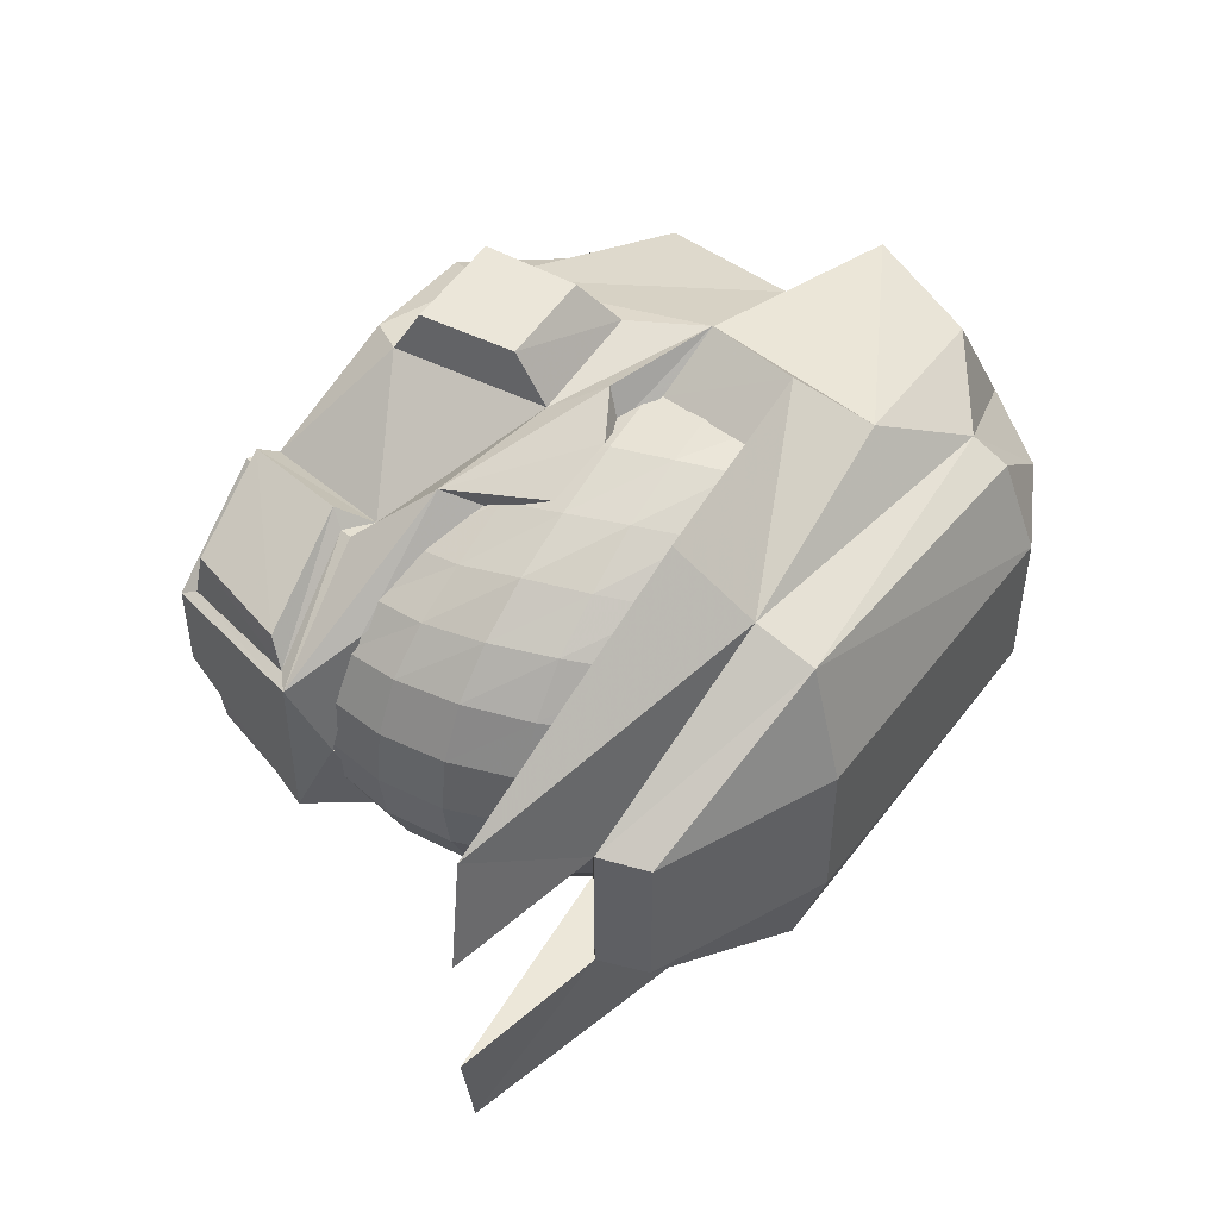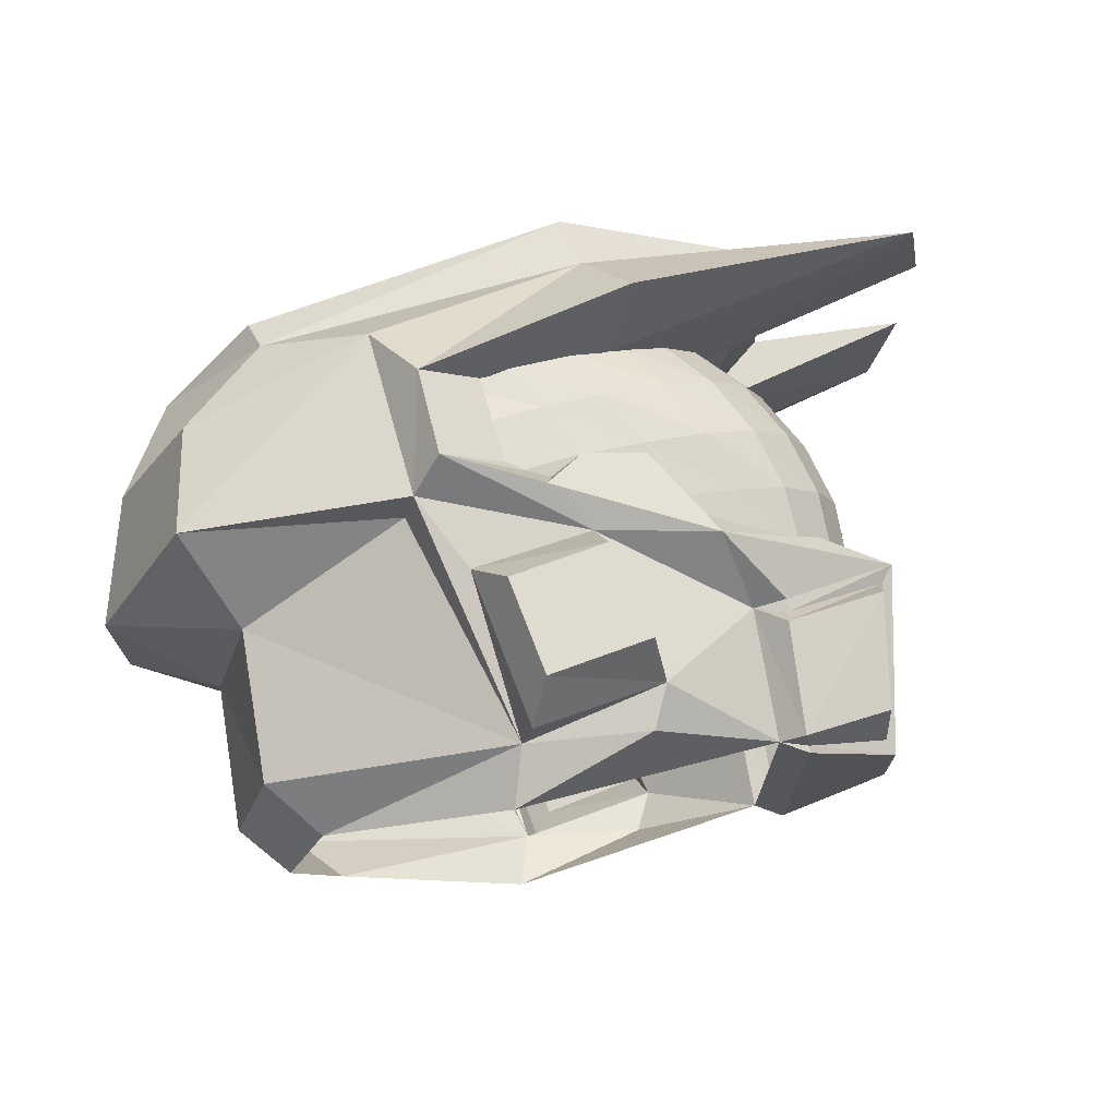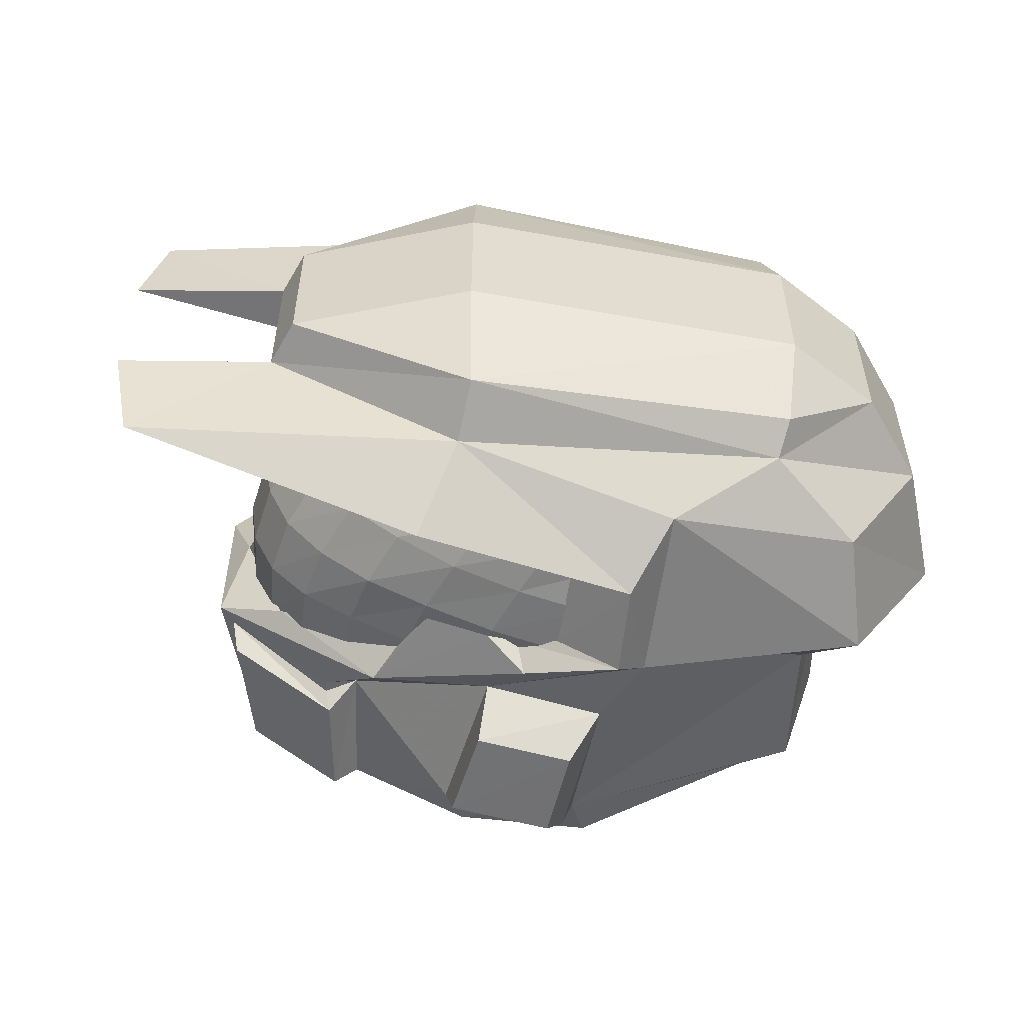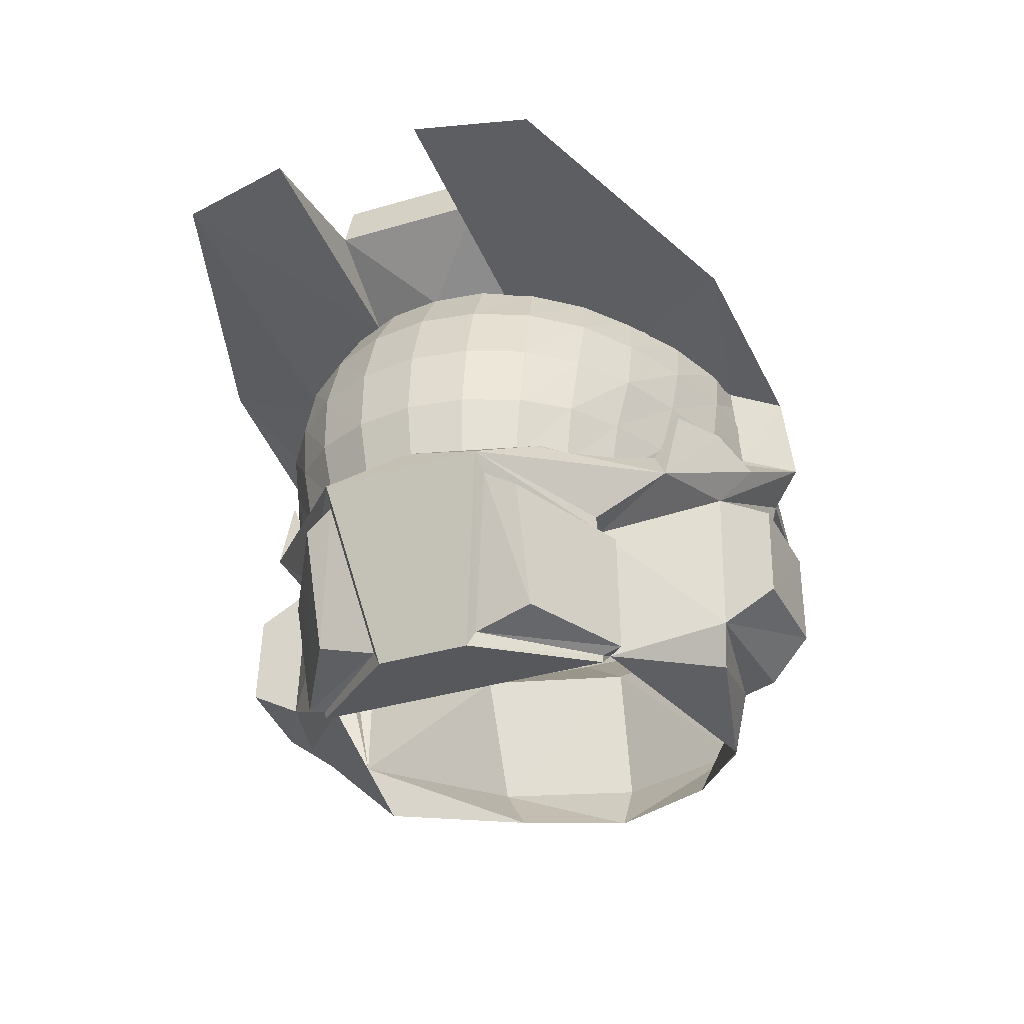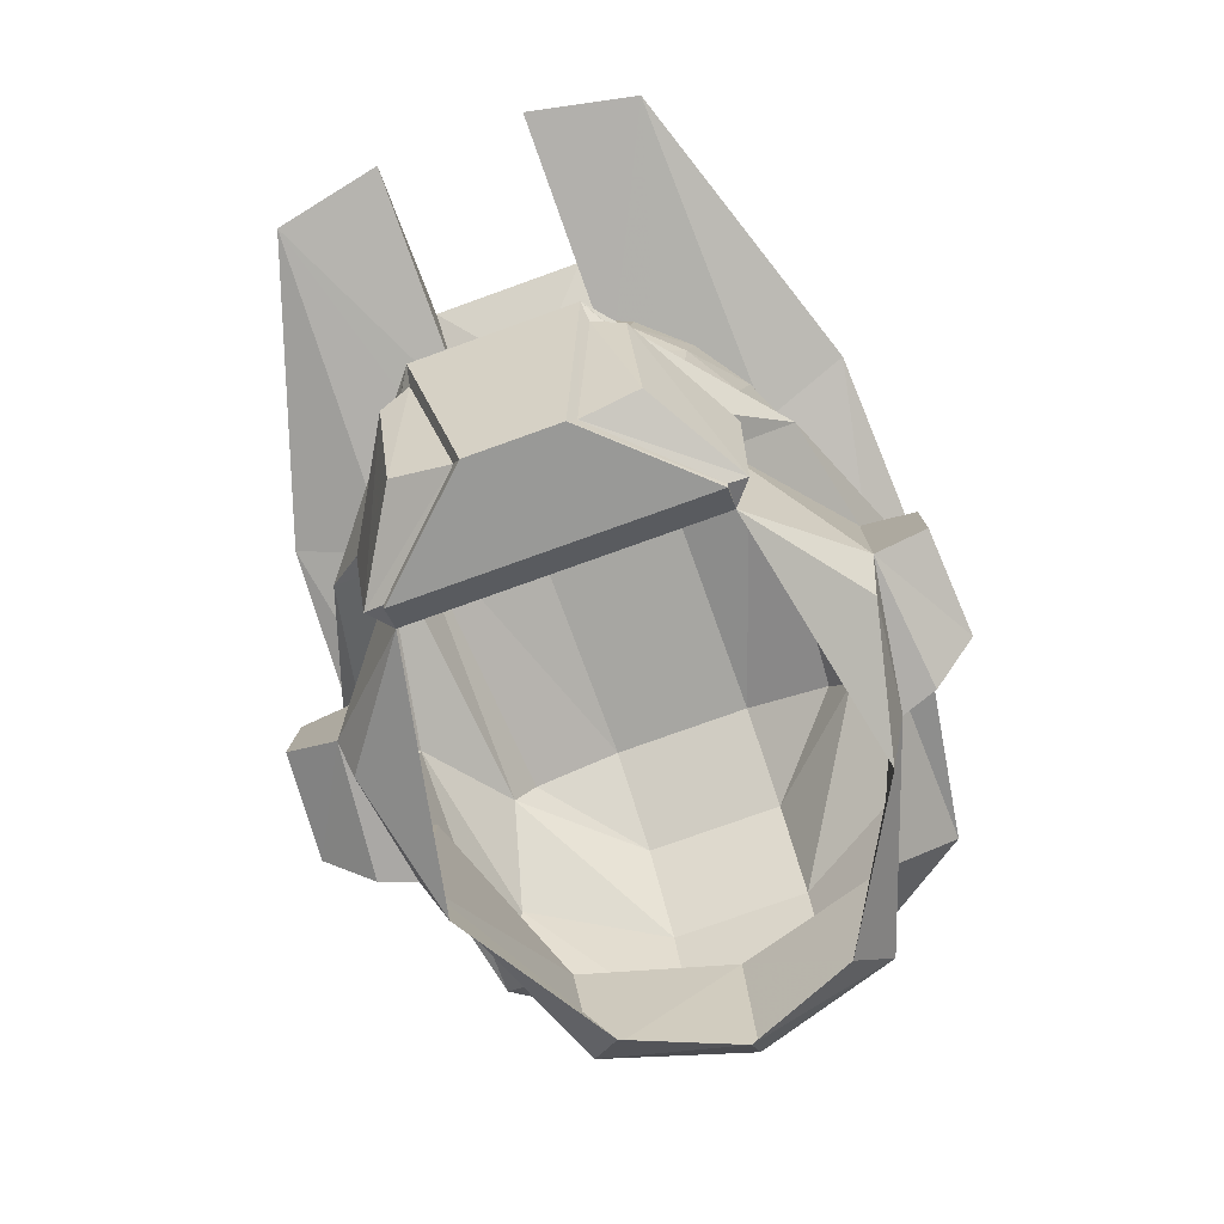
<metadata>
{"format":"obj","ext":"obj","renderer":"f3d","projection":"perspective","resolution":1024,"background":"white","views":[{"elev":47.7,"azim":122.9,"up":"+Z"},{"elev":72.4,"azim":-21.0,"up":"+Z"},{"elev":-54.9,"azim":166.6,"up":"+Z"},{"elev":-35.7,"azim":111.4,"up":"+Y"},{"elev":-76.3,"azim":109.8,"up":"+Y"}]}
</metadata>
<code>
v -2.921 0.7047 4.257
v -2.524 -0.562 4.062
v -0.6337 -0.5841 3.851
v -2.706 -3.105 3.521
v -2.128 -1.07 4.765
v -0.5102 -2.603 4.665
v -0.604 -1.07 4.665
v -2.128 -2.603 4.765
v -0.4811 -3.079 3.851
v -0.604 -1.07 4.665
v -0.5102 -2.603 4.665
v -0.6337 -0.5841 3.851
v 2.643 2.29 0.0648
v 3.832 3.094 1.231
v 2.354 2.281 1.212
v 3.832 3.094 -1.101
v -1.478 0.7734 4.083
v -2.225 2.37 4.657
v -2.396 0.9913 4.794
v -1.368 2.181 3.979
v 3.832 3.094 -1.101
v 2.354 2.281 -1.082
v 6.246 2.542 1.216
v 3.832 3.094 1.231
v 5.89 2.458 2.938
v 0.8179 3.649 3.325
v 1.201 2.583 4.504
v -2.225 2.37 4.657
v -0.6337 -0.5841 -3.722
v -2.524 -0.562 -3.932
v -2.921 0.7047 -4.128
v -2.706 -3.105 -3.391
v -0.604 -1.07 -4.535
v -0.5102 -2.603 -4.535
v -2.128 -1.07 -4.635
v -2.128 -2.603 -4.635
v -0.5102 -2.603 -4.535
v -0.604 -1.07 -4.535
v -0.4811 -3.079 -3.722
v -0.6337 -0.5841 -3.722
v -2.396 0.9913 -4.664
v -2.225 2.37 -4.527
v -1.478 0.7734 -3.953
v -1.368 2.181 -3.85
v 5.89 2.458 -2.809
v 3.832 3.094 -1.101
v 6.246 2.542 -1.087
v 0.8179 3.649 -3.195
v 1.201 2.583 -4.374
v -2.225 2.37 -4.527
v 0.9729 5.122 -1.095
v 3.612 3.863 1.209
v 3.612 3.863 -1.079
v 0.9729 5.122 1.224
v -4.311 5.356 1.211
v -4.311 5.356 -1.082
v -5.875 4.604 1.212
v -5.875 4.604 -1.082
v -7.013 3.38 1.212
v -7.013 3.38 -1.083
v 3.832 3.094 -1.101
v 3.612 3.863 -1.079
v 3.832 3.094 1.231
v 3.612 3.863 1.209
v 0.8215 4.575 2.987
v -4.253 4.814 2.628
v -5.875 4.604 1.212
v -4.196 4.271 2.969
v -7.013 3.38 1.212
v 0.8179 3.649 3.325
v -2.225 2.37 4.657
v -1.368 2.181 3.979
v 1.201 2.583 4.504
v 0.742 2.224 3.1
v 5.89 2.458 2.938
v 2.065 2.272 1.805
v 2.354 2.281 1.212
v 6.246 2.542 1.216
v 2.065 2.272 -1.675
v 0.742 2.224 -2.971
v -1.368 2.181 -3.85
v 1.201 2.583 -4.374
v -2.225 2.37 -4.527
v 5.89 2.458 -2.809
v 2.354 2.281 -1.082
v 6.246 2.542 -1.087
v -7.914 1.473 -1.077
v -6.608 0.2461 0.0648
v -7.914 1.473 1.206
v -5.909 0.2461 2.513
v -6.31 1.573 3.765
v -3.117 0.6426 3.663
v -2.921 0.7047 4.257
v -2.706 -3.105 3.521
v -6.375 -2.046 2.322
v -7.074 -2.046 0.0648
v -6.375 -2.046 -2.192
v -6.538 -2.967 0.0648
v -5.84 -2.967 1.783
v -3.116 -3.894 3.182
v -0.8885 -3.646 3.706
v 0.9293 -4.186 2.374
v -3.116 -3.894 -3.052
v 0.9293 -4.186 -2.244
v -0.8885 -3.646 -3.576
v -2.706 -3.105 -3.391
v -5.84 -2.967 -1.654
v -0.4811 -3.079 -3.722
v -0.8885 -3.646 -3.576
v 0.9293 -4.186 -2.244
v 1.346 -2.154 -2.278
v -0.8885 -3.646 3.706
v -0.4811 -3.079 3.851
v 0.9293 -4.186 2.374
v 1.346 -2.154 2.408
v -0.897 0.4222 -3.69
v -2.396 0.9913 -4.664
v -1.478 0.7734 -3.953
v -1.055 0.1838 -4.186
v -0.3724 0.544 -3.849
v 1.177 -1.161 -3.339
v 0.588 0.3468 -3.437
v 0.859 -0.5092 -3.058
v 2.841 -1.365 -1.765
v 3.836 -2.002 -1.169
v 3.534 -1.502 0.0648
v -1.478 0.7734 4.083
v -2.396 0.9913 4.794
v -0.897 0.4222 3.819
v -1.055 0.1838 4.316
v -0.3724 0.544 3.979
v 1.177 -1.161 3.469
v 0.588 0.3468 3.567
v 0.859 -0.5092 3.188
v 2.841 -1.365 1.895
v 3.836 -2.002 1.298
v 3.836 -2.002 -1.169
v 2.803 -4.722 0.7695
v 2.803 -4.722 -0.6399
v 1.802 -2.418 -2.378
v 3.565 -2.235 -1.208
v 1.698 -2.61 -2.649
v 3.423 -2.468 -1.668
v 1.286 -4.291 -2.542
v 2.797 -4.222 -1.65
v 2.735 -4.472 -0.7628
v 1.317 -4.398 -2.251
v 1.698 -2.61 2.779
v 3.565 -2.235 1.338
v 1.802 -2.418 2.507
v 3.423 -2.468 1.797
v 1.286 -4.291 2.671
v 2.797 -4.222 1.779
v 2.735 -4.472 0.8924
v 1.317 -4.398 2.381
v -7.013 3.38 -1.083
v -7.914 1.473 -1.077
v -7.013 3.38 1.212
v -7.914 1.473 1.206
v -5.712 3.256 3.365
v -6.31 1.573 3.765
v -2.663 3.44 3.973
v -2.921 0.7047 4.257
v -2.225 2.37 4.657
v 0.8179 3.649 3.325
v -4.196 4.271 2.969
v -0.6337 -0.5841 3.851
v 1.346 -2.154 2.408
v 1.849 -2.226 2.52
v 1.802 -2.418 2.507
v 1.698 -2.61 2.779
v 1.286 -4.291 2.671
v 0.9293 -4.186 2.374
v 1.317 -4.398 2.381
v 1.291 -4.504 2.374
v 2.735 -4.472 0.8924
v 3.565 -2.235 1.338
v -0.6337 -0.5841 -3.722
v -0.604 -1.07 -4.535
v -2.524 -0.562 -3.932
v -2.128 -1.07 -4.635
v -2.128 -2.603 -4.635
v -2.524 -3.079 -3.932
v -2.706 -3.105 -3.391
v -0.4811 -3.079 -3.722
v -0.5102 -2.603 -4.535
v -2.524 -0.562 4.062
v -0.604 -1.07 4.665
v -0.6337 -0.5841 3.851
v -2.128 -1.07 4.765
v -2.128 -2.603 4.765
v -2.524 -3.079 4.062
v -2.706 -3.105 3.521
v -0.4811 -3.079 3.851
v -0.5102 -2.603 4.665
v -5.875 4.604 -1.082
v -4.196 4.271 -2.839
v -7.013 3.38 -1.083
v -4.253 4.814 -2.498
v -4.311 5.356 -1.082
v 0.8215 4.575 -2.857
v 0.9729 5.122 -1.095
v 3.612 3.863 -1.079
v 3.832 3.094 -1.101
v 0.8179 3.649 -3.195
v -7.914 1.473 -1.077
v -5.909 0.2461 -2.383
v -6.31 1.573 -3.635
v -3.117 0.6426 -3.533
v -2.921 0.7047 -4.128
v 1.802 -2.418 -2.378
v 1.698 -2.61 -2.649
v 1.346 -2.154 -2.278
v 1.286 -4.291 -2.542
v 0.9293 -4.186 -2.244
v 1.317 -4.398 -2.251
v 1.291 -4.504 -2.244
v 2.803 -4.722 -0.6399
v 2.735 -4.472 -0.7628
v 3.565 -2.235 -1.208
v 1.849 -2.226 -2.39
v -0.6337 -0.5841 -3.722
v -2.921 0.7047 -4.128
v -2.225 2.37 -4.527
v -2.663 3.44 -3.844
v 0.8179 3.649 -3.195
v -4.196 4.271 -2.839
v -5.712 3.256 -3.235
v -7.013 3.38 -1.083
v -7.914 1.473 -1.077
v -6.31 1.573 -3.635
v -1.363 -6.582 -1.552
v -0.8871 -4.776 -2.904
v -0.6951 -4.918 -3.427
v 2.354 2.281 1.212
v 3.832 3.094 1.231
v 6.246 2.542 1.216
v 1.291 -4.504 -2.244
v 0.9293 -4.186 2.374
v 0.9293 -4.186 -2.244
v 1.291 -4.504 -2.244
v 1.291 -4.504 2.374
v 0.9293 -4.186 2.374
v 2.803 -4.722 0.7695
v 2.803 -4.722 -0.6399
v 2.354 2.281 -1.082
v 6.246 2.542 -1.087
v 3.832 3.094 -1.101
v -0.2624 -0.359 -3.481
v 0.7923 -0.3797 -3.191
v 0.8218 -1.316 -2.93
v -0.4378 0.5774 -3.742
v -1.577 0.5895 -3.953
v -1.781 1.481 -3.982
v -0.6704 1.466 -3.771
v -1.975 2.319 -3.874
v -0.9484 2.326 -3.737
v 0.3843 1.441 -3.406
v 0.02628 2.348 -3.337
v 1.33 1.447 -2.911
v 0.9006 2.363 -2.78
v 2.12 1.435 -2.356
v 1.631 2.371 -2.188
v 2.715 1.441 -1.62
v 2.18 2.383 -1.492
v 3.084 1.439 -0.7992
v 2.521 2.383 -0.7337
v 3.209 1.439 0.0648
v 2.637 2.383 0.0648
v 2.521 2.383 0.8633
v 3.084 1.439 0.9288
v 2.18 2.383 1.622
v 2.715 1.441 1.75
v 1.631 2.371 2.318
v 2.12 1.435 2.486
v 0.9006 2.363 2.91
v 1.33 1.447 3.041
v 0.02628 2.348 3.467
v 0.3843 1.441 3.536
v -0.9484 2.326 3.866
v -0.6704 1.466 3.9
v -1.975 2.319 4.003
v -1.781 1.481 4.112
v -0.4378 0.5774 3.872
v -1.577 0.5895 4.083
v -0.2624 -0.359 3.611
v 0.7923 -0.3797 3.321
v 0.8218 -1.316 3.06
v 1.696 -1.383 2.741
v 1.738 -0.4578 2.877
v 2.426 -1.472 2.258
v 2.528 -0.542 2.383
v 2.976 -1.557 1.622
v 3.123 -0.6146 1.746
v 3.317 -1.596 0.8633
v 3.492 -0.6466 0.9288
v 3.432 -1.596 0.0648
v 3.617 -0.6467 0.0648
v 3.492 -0.6466 -0.7992
v 3.317 -1.596 -0.7337
v 3.123 -0.6146 -1.616
v 2.976 -1.557 -1.492
v 2.528 -0.542 -2.254
v 2.426 -1.472 -2.128
v 1.738 -0.4578 -2.748
v 1.696 -1.383 -2.612
v 0.644 0.5299 -3.355
v 1.614 0.4886 -2.926
v 2.425 0.4465 -2.356
v 3.035 0.4109 -1.663
v 3.413 0.3968 -0.8214
v 3.541 0.3966 0.0648
v 3.413 0.3968 0.951
v 3.035 0.4109 1.792
v 2.425 0.4465 2.485
v 1.614 0.4886 3.056
v 0.644 0.5299 3.484
f 1 2 3
f 2 1 4
f 5 6 7
f 6 5 8
f 9 10 11
f 10 9 12
f 13 14 15
f 14 13 16
f 17 18 19
f 18 17 20
f 21 13 22
f 23 24 25
f 26 25 24
f 25 26 27
f 28 27 26
f 29 30 31
f 32 31 30
f 33 34 35
f 36 35 34
f 37 38 39
f 40 39 38
f 41 42 43
f 44 43 42
f 45 46 47
f 46 45 48
f 49 48 45
f 48 49 50
f 51 52 53
f 52 51 54
f 54 51 55
f 56 55 51
f 55 56 57
f 58 57 56
f 57 58 59
f 60 59 58
f 61 62 63
f 64 63 62
f 63 64 65
f 54 65 64
f 55 65 54
f 65 55 66
f 67 66 55
f 66 67 68
f 69 68 67
f 66 68 65
f 70 65 68
f 65 70 63
f 71 72 73
f 74 73 72
f 73 74 75
f 76 75 74
f 77 75 76
f 75 77 78
f 82 81 83
f 81 82 80
f 84 80 82
f 80 84 79
f 79 84 85
f 86 85 84
f 87 88 89
f 90 89 88
f 89 90 91
f 92 91 90
f 91 92 93
f 93 92 94
f 90 94 92
f 94 90 95
f 88 95 90
f 95 88 96
f 97 96 88
f 98 96 97
f 96 98 95
f 99 95 98
f 95 99 94
f 100 94 99
f 94 100 101
f 101 100 102
f 104 103 105
f 105 103 106
f 107 106 103
f 106 107 97
f 98 97 107
f 108 109 32
f 109 108 110
f 110 108 111
f 29 111 108
f 4 112 113
f 114 113 112
f 115 113 114
f 113 115 3
f 116 117 118
f 117 116 119
f 120 119 116
f 119 120 121
f 122 121 120
f 123 121 122
f 124 121 123
f 121 124 125
f 126 125 124
f 127 128 129
f 130 129 128
f 129 130 131
f 132 131 130
f 131 132 133
f 133 132 134
f 134 132 135
f 136 135 132
f 135 136 126
f 126 136 137
f 138 137 136
f 137 138 139
f 140 141 142
f 143 142 141
f 142 143 144
f 144 143 145
f 141 145 143
f 146 145 141
f 145 146 144
f 147 144 146
f 148 149 150
f 149 148 151
f 152 151 148
f 153 151 152
f 151 153 149
f 149 153 154
f 152 154 153
f 154 152 155
f 156 157 158
f 159 158 157
f 158 159 160
f 161 160 159
f 160 161 162
f 163 162 161
f 164 162 163
f 165 162 164
f 166 162 165
f 162 166 160
f 158 160 166
f 164 163 128
f 167 128 163
f 128 167 130
f 130 167 132
f 168 132 167
f 169 132 168
f 132 169 136
f 136 169 170
f 168 170 169
f 170 168 171
f 171 168 172
f 173 172 168
f 172 173 174
f 175 174 173
f 138 174 175
f 174 138 176
f 136 176 138
f 176 136 177
f 170 177 136
f 178 179 180
f 181 180 179
f 182 180 181
f 183 180 182
f 180 183 184
f 184 183 185
f 182 185 183
f 185 182 186
f 187 188 189
f 188 187 190
f 190 187 191
f 191 187 192
f 193 192 187
f 194 192 193
f 192 194 191
f 195 191 194
f 196 197 198
f 197 196 199
f 200 199 196
f 199 200 201
f 202 201 200
f 203 201 202
f 204 201 203
f 205 201 204
f 197 201 205
f 201 197 199
f 88 206 207
f 208 207 206
f 207 208 209
f 210 209 208
f 106 209 210
f 209 106 207
f 97 207 106
f 207 97 88
f 211 212 213
f 214 213 212
f 213 214 215
f 216 215 214
f 215 216 217
f 217 216 218
f 219 218 216
f 218 219 125
f 220 125 219
f 211 125 220
f 125 211 221
f 213 221 211
f 121 221 213
f 221 121 125
f 222 121 213
f 121 222 119
f 119 222 117
f 223 117 222
f 117 223 224
f 225 224 223
f 224 225 226
f 226 225 227
f 228 227 225
f 227 228 229
f 229 228 230
f 230 228 231
f 225 231 228
f 231 225 223
f 235 236 237
f 238 239 240
f 241 242 243
f 242 241 244
f 245 244 241
f 246 247 248
f 249 250 251
f 250 249 252
f 253 252 249
f 254 252 253
f 252 254 255
f 256 255 254
f 257 255 256
f 255 257 258
f 259 258 257
f 258 259 260
f 261 260 259
f 260 261 262
f 263 262 261
f 262 263 264
f 265 264 263
f 264 265 266
f 267 266 265
f 266 267 268
f 269 268 267
f 270 268 269
f 268 270 271
f 272 271 270
f 271 272 273
f 274 273 272
f 273 274 275
f 276 275 274
f 275 276 277
f 278 277 276
f 277 278 279
f 280 279 278
f 279 280 281
f 282 281 280
f 283 281 282
f 281 283 284
f 285 284 283
f 286 284 285
f 284 286 287
f 288 287 286
f 289 287 288
f 287 289 290
f 291 290 289
f 290 291 292
f 293 292 291
f 292 293 294
f 295 294 293
f 294 295 296
f 297 296 295
f 296 297 298
f 298 297 299
f 300 299 297
f 299 300 301
f 302 301 300
f 301 302 303
f 304 303 302
f 303 304 305
f 306 305 304
f 305 306 250
f 251 250 306
f 252 255 307
f 258 307 255
f 307 258 308
f 260 308 258
f 308 260 309
f 262 309 260
f 309 262 310
f 264 310 262
f 310 264 311
f 266 311 264
f 311 266 312
f 268 312 266
f 271 312 268
f 312 271 313
f 273 313 271
f 313 273 314
f 275 314 273
f 314 275 315
f 277 315 275
f 315 277 316
f 279 316 277
f 316 279 317
f 281 317 279
f 284 317 281
f 287 317 284
f 290 317 287
f 317 290 316
f 292 316 290
f 316 292 315
f 294 315 292
f 315 294 314
f 296 314 294
f 314 296 313
f 298 313 296
f 313 298 312
f 312 298 311
f 299 311 298
f 311 299 310
f 301 310 299
f 310 301 309
f 303 309 301
f 309 303 308
f 305 308 303
f 308 305 307
f 250 307 305
f 307 250 252

</code>
